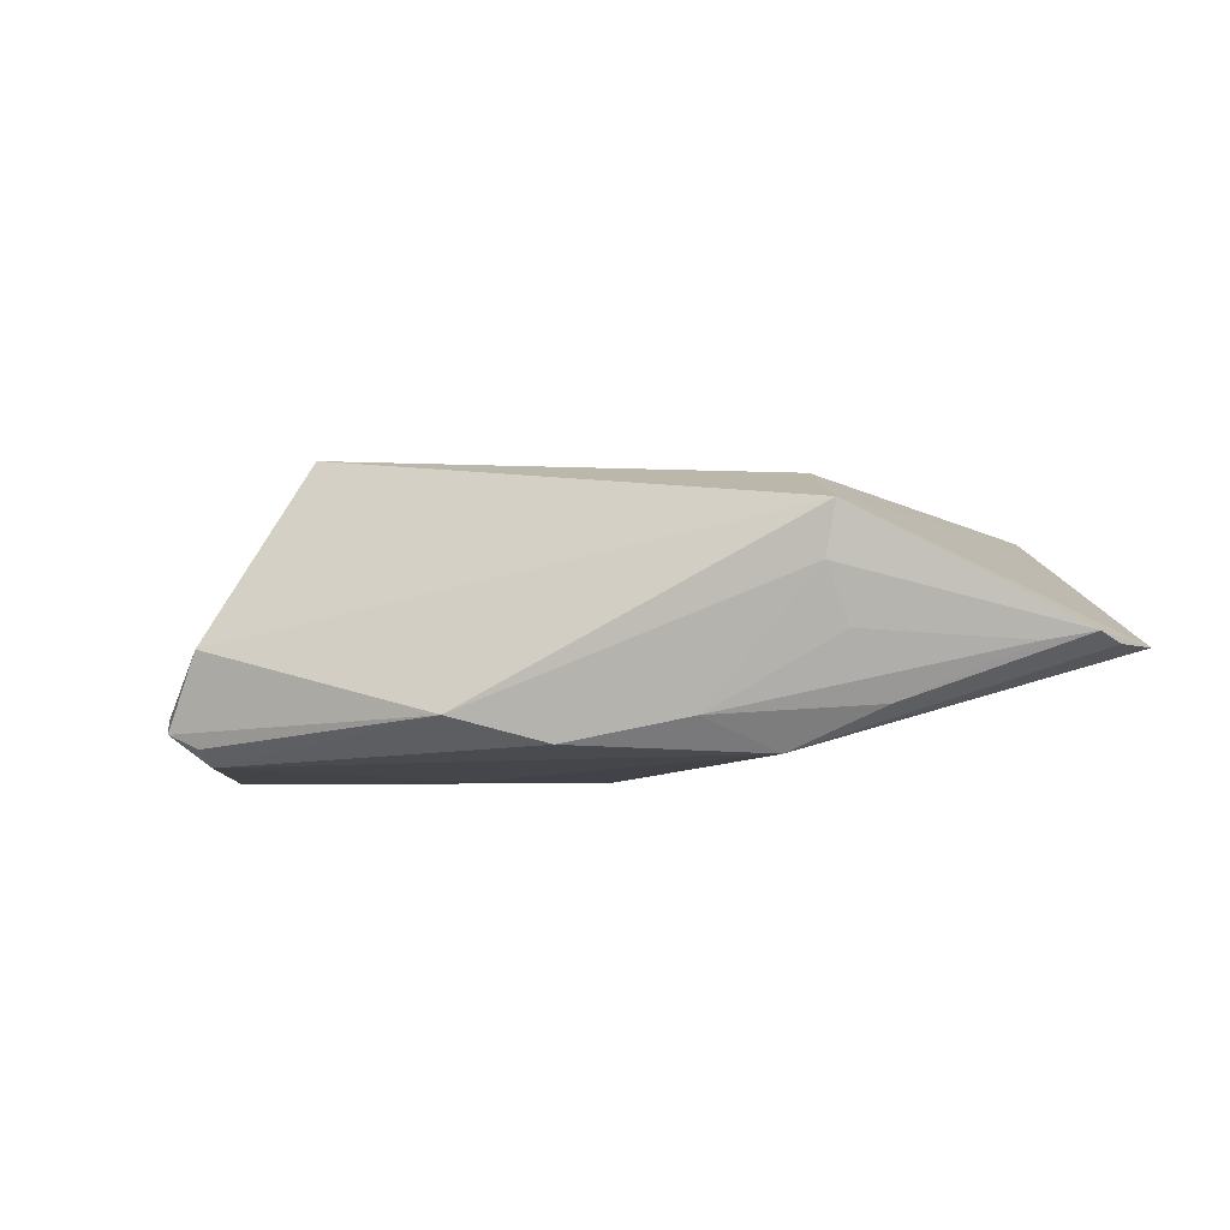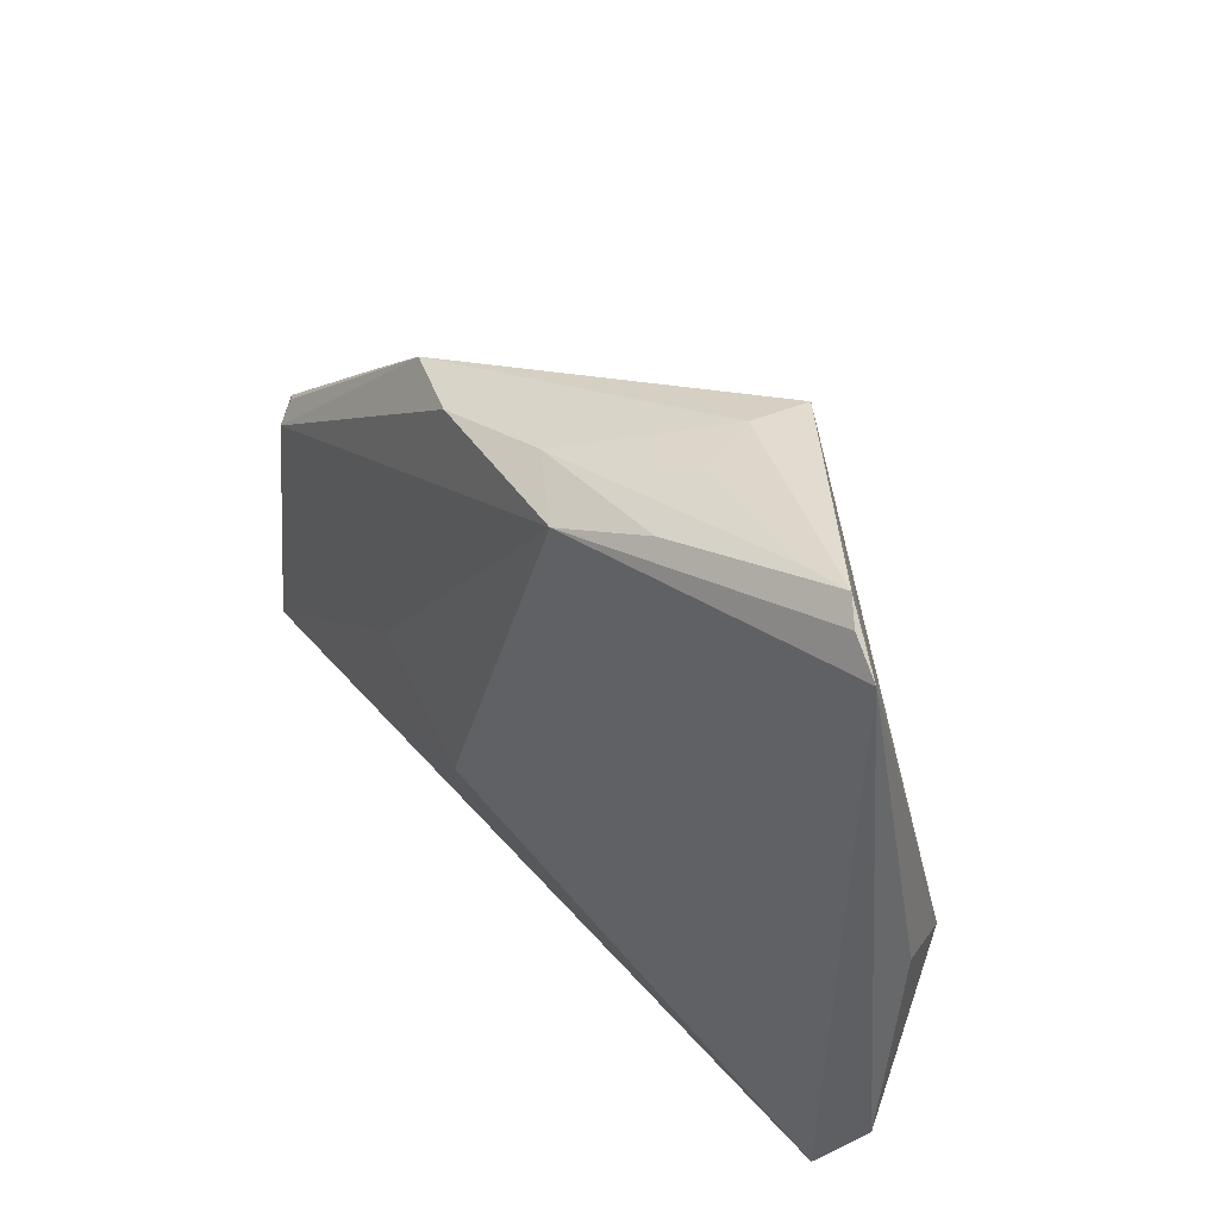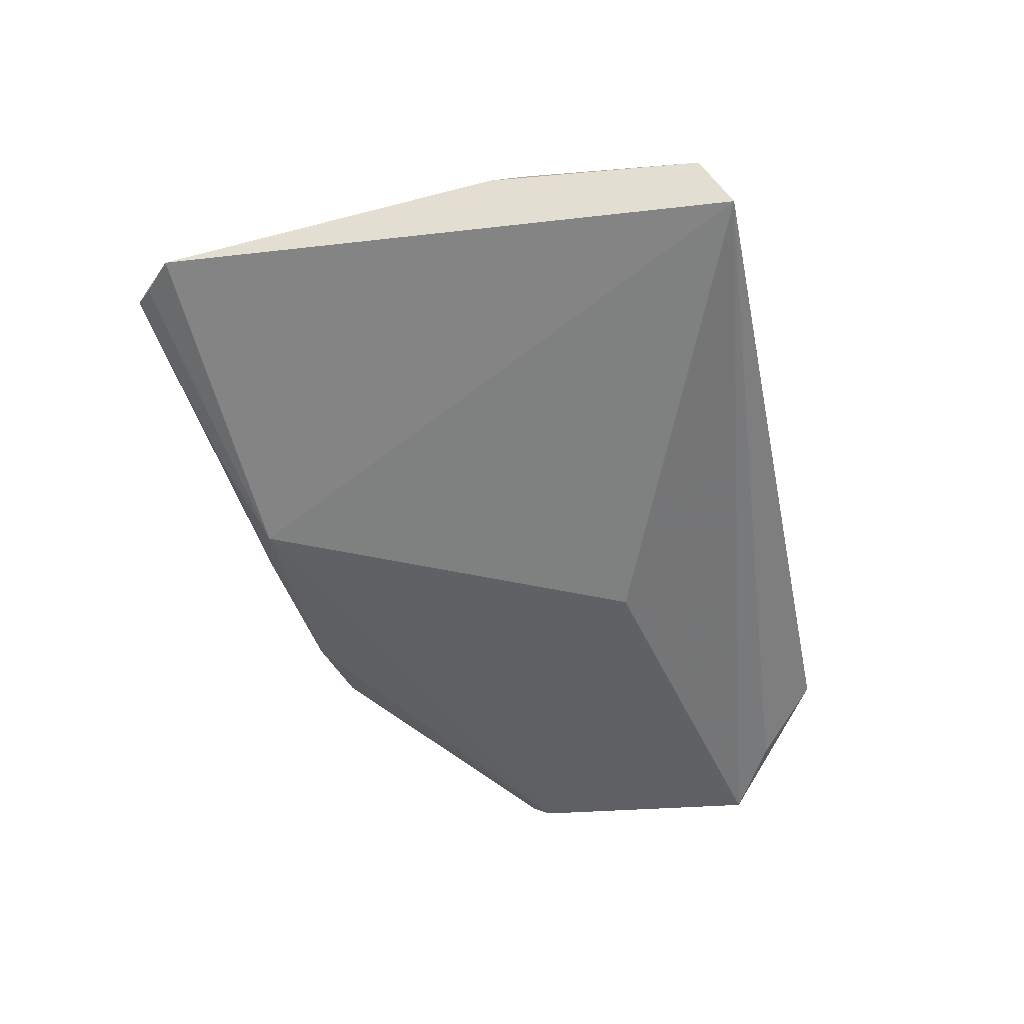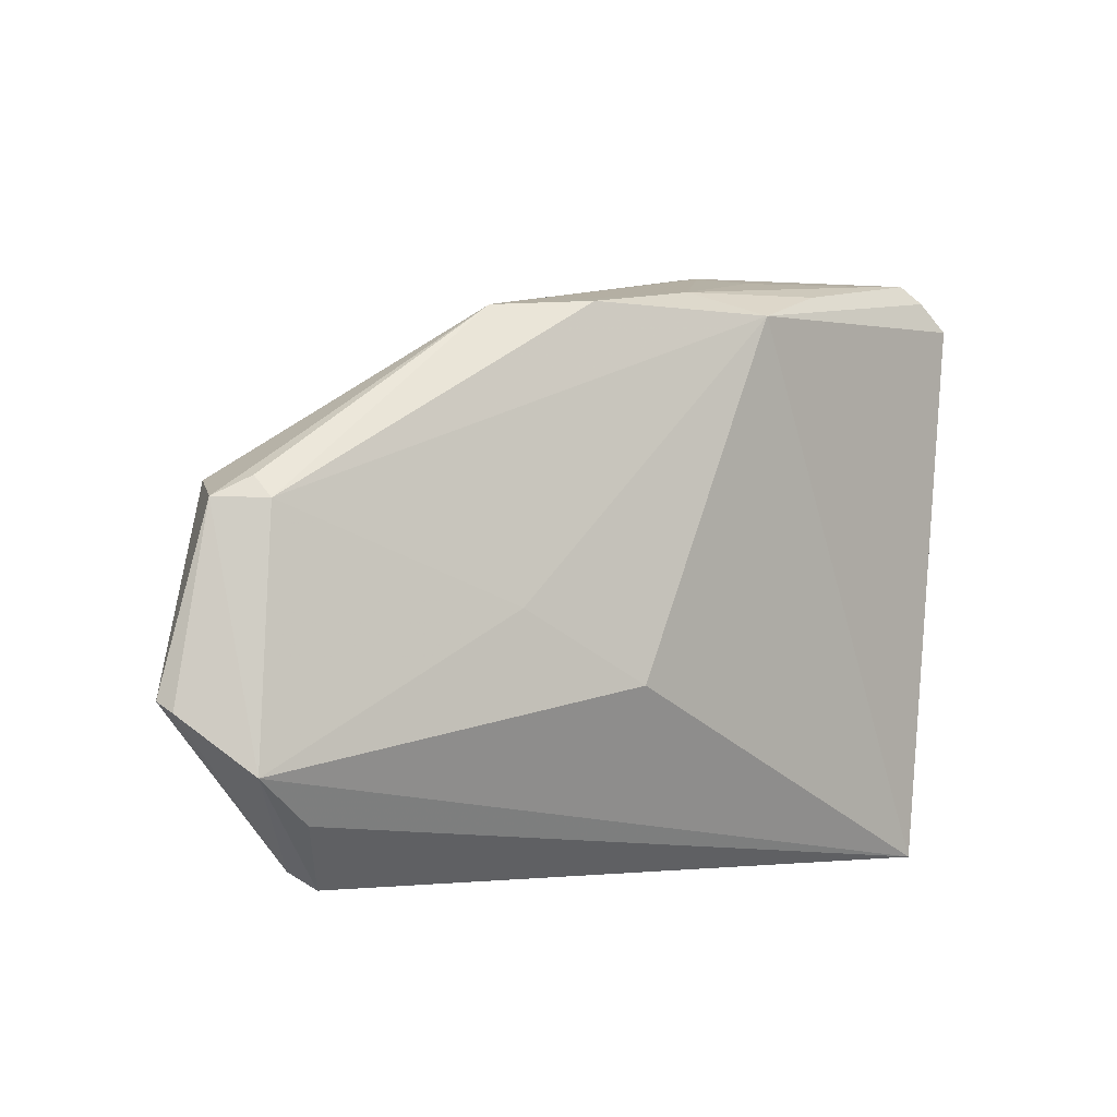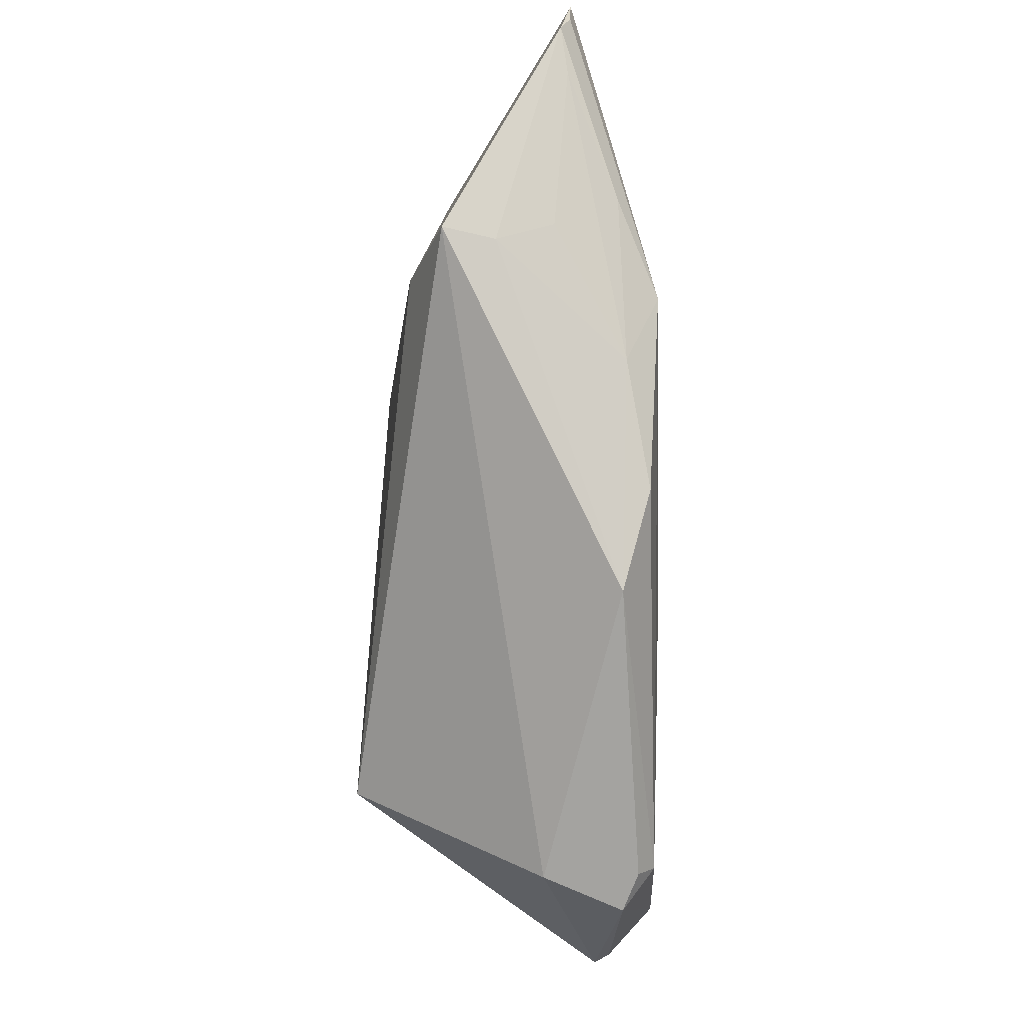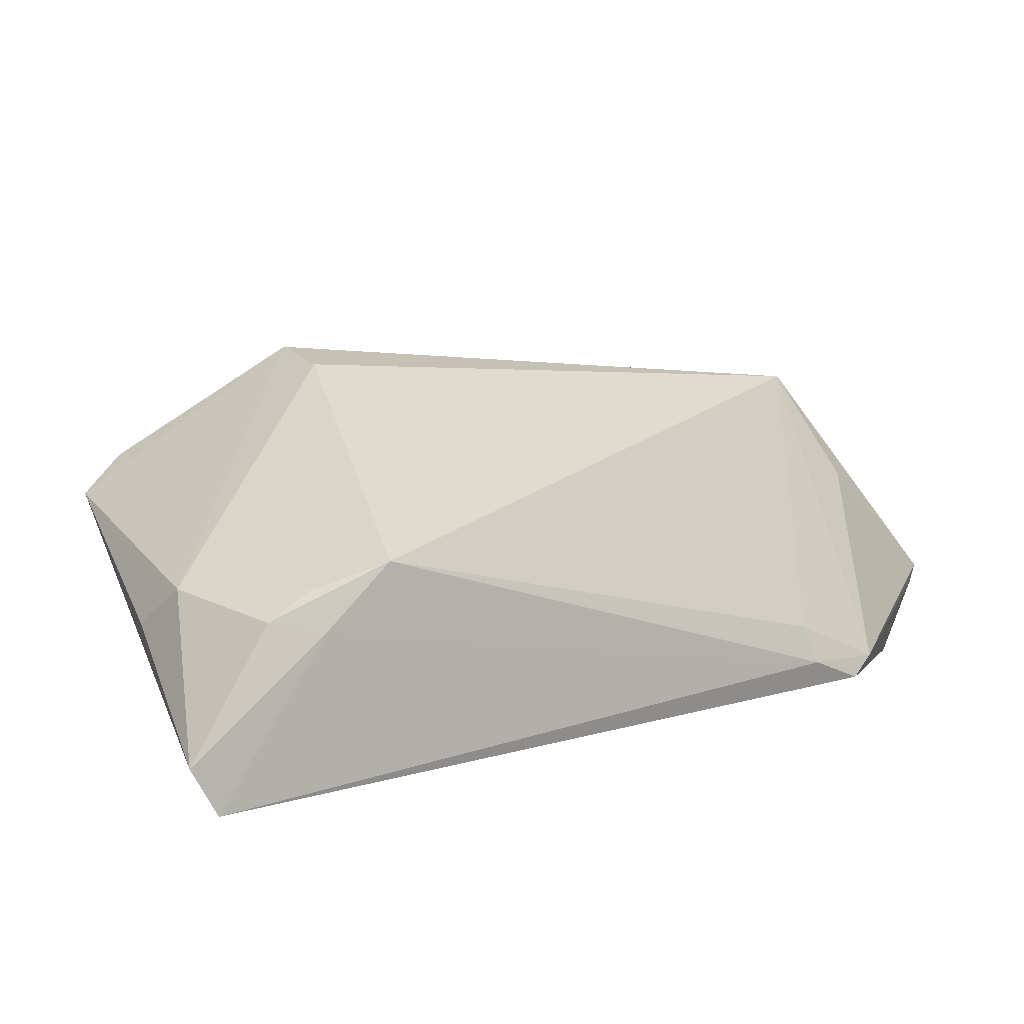
<metadata>
{"format":"obj","ext":"obj","renderer":"f3d","projection":"perspective","resolution":1024,"background":"white","views":[{"elev":-5.4,"azim":-178.5,"up":"+Z"},{"elev":37.4,"azim":-120.4,"up":"+Y"},{"elev":-45.4,"azim":-78.4,"up":"+Z"},{"elev":-3.4,"azim":147.2,"up":"+Y"},{"elev":73.1,"azim":90.8,"up":"+Y"},{"elev":40.8,"azim":-18.5,"up":"+Z"}]}
</metadata>
<code>
v 0.05503 0.007094 -0.01249
v -0.03781 -0.02207 0.01529
v 0.01982 -0.003987 -0.01773
v -0.01596 0.03194 -0.01562
v -0.05083 -0.03116 0.002481
v -0.04233 0.03977 -0.004252
v -0.05439 0.03469 -0.004675
v 0.03946 -0.002919 0.02157
v 0.03292 -0.0305 0.000569
v -0.02273 0.03849 -0.002805
v -0.02157 -0.0212 0.02023
v -0.05056 0.03822 -0.004538
v 0.003444 -0.01249 -0.01773
v 0.05083 0.009391 -0.0143
v -0.02008 0.03991 0.00416
v 0.05849 -0.01544 -0.01174
v 0.04577 -0.01193 0.009584
v -0.0469 -0.008419 0.01162
v -0.04851 -0.03474 -0.003337
v -0.02713 0.03598 -0.01055
v 0.03947 -0.03474 -0.00704
v 0.008291 0.03163 -0.01459
v 0.05958 -0.0142 -0.009845
v -0.05206 -0.005385 0.004373
v 0.04977 0.006892 -0.01639
v 0.02048 0.03055 -0.01137
v 0.03385 -0.03382 -0.003322
v -0.007048 0.03455 -0.01164
v -0.0481 0.04046 -0.003326
v -0.02121 0.04073 0.01059
v 0.04411 -0.02732 -0.01415
v -0.03167 -0.02015 0.01731
v 0.04249 -0.03267 -0.005691
v 0.05163 -0.02204 -0.01773
v -0.03084 -0.02478 0.01419
v 0.05143 0.009675 -0.002627
v -0.01907 0.02926 0.01482
f 4 19 7
f 4 13 19
f 36 8 23
f 30 8 36
f 7 19 5
f 23 8 17
f 31 21 19
f 7 30 29
f 30 36 26
f 18 30 7
f 8 11 9
f 35 5 19
f 33 17 8
f 8 9 33
f 23 17 33
f 12 4 7
f 7 29 12
f 15 29 30
f 30 26 15
f 28 15 26
f 30 18 37
f 37 8 30
f 37 11 8
f 24 18 7
f 7 5 24
f 5 18 24
f 2 18 5
f 5 35 2
f 2 35 11
f 27 9 11
f 11 35 27
f 21 33 27
f 27 33 9
f 19 21 27
f 27 35 19
f 20 28 4
f 4 12 20
f 20 12 29
f 4 28 22
f 22 28 26
f 15 28 10
f 21 31 34
f 34 33 21
f 19 13 34
f 34 31 19
f 32 2 11
f 18 2 32
f 11 37 32
f 32 37 18
f 29 15 6
f 15 10 6
f 6 10 28
f 6 20 29
f 28 20 6
f 23 33 16
f 33 34 16
f 25 22 26
f 4 22 25
f 3 34 13
f 3 25 34
f 13 4 3
f 4 25 3
f 1 26 36
f 1 36 23
f 23 16 1
f 1 16 34
f 34 25 1
f 14 25 26
f 26 1 14
f 14 1 25

</code>
